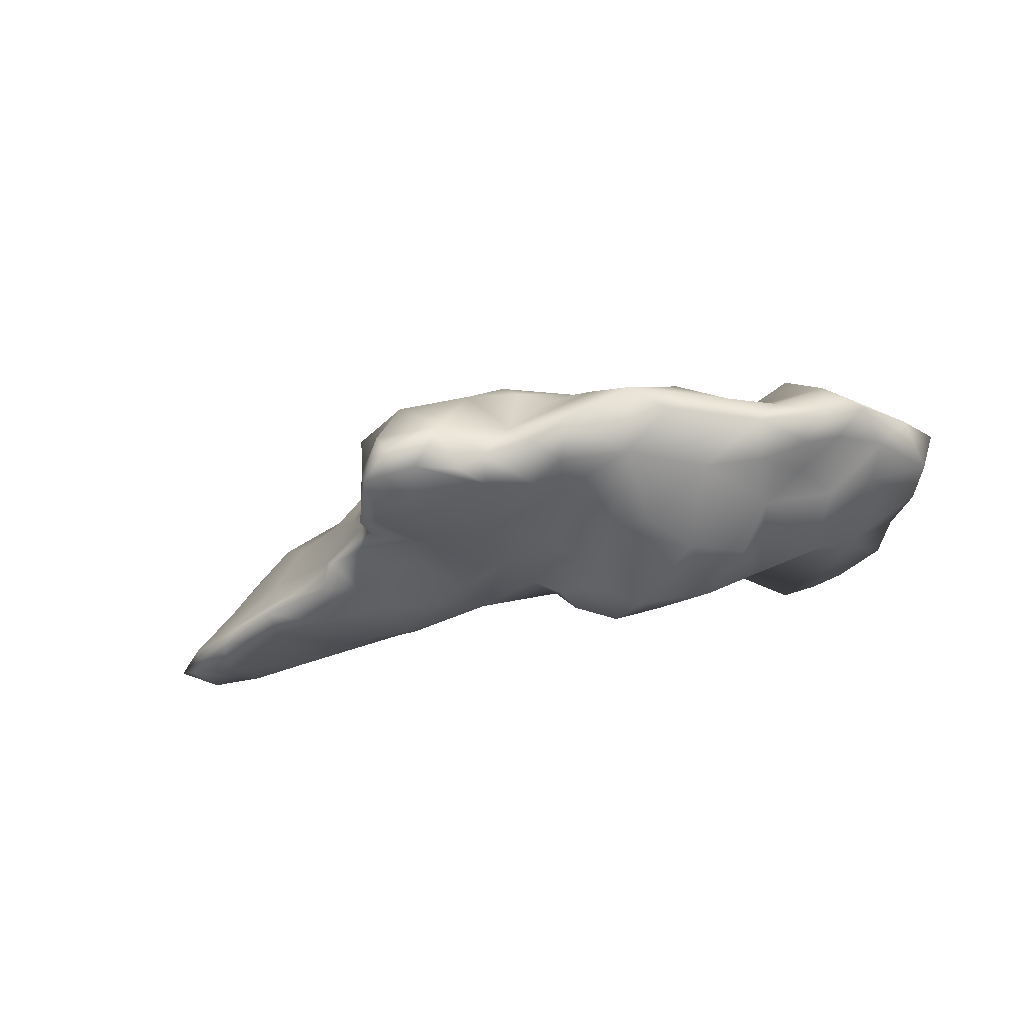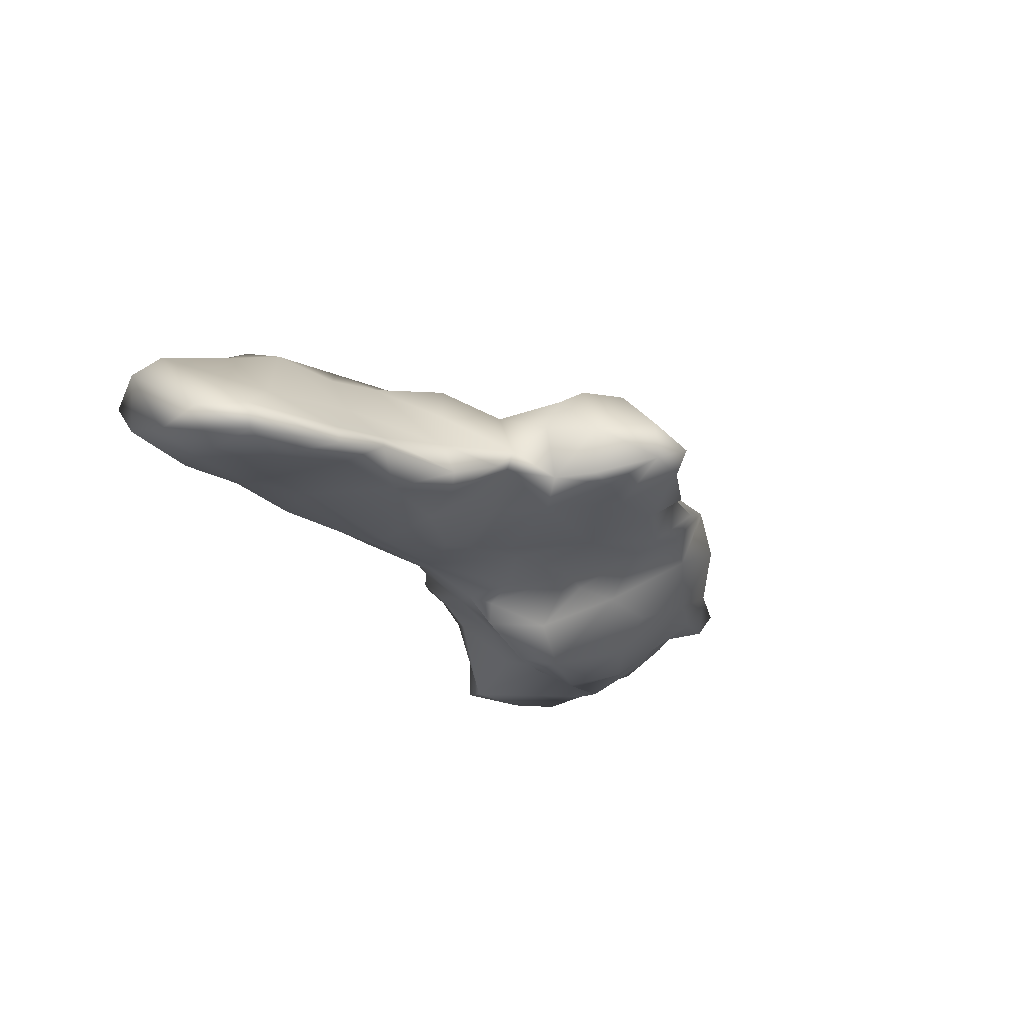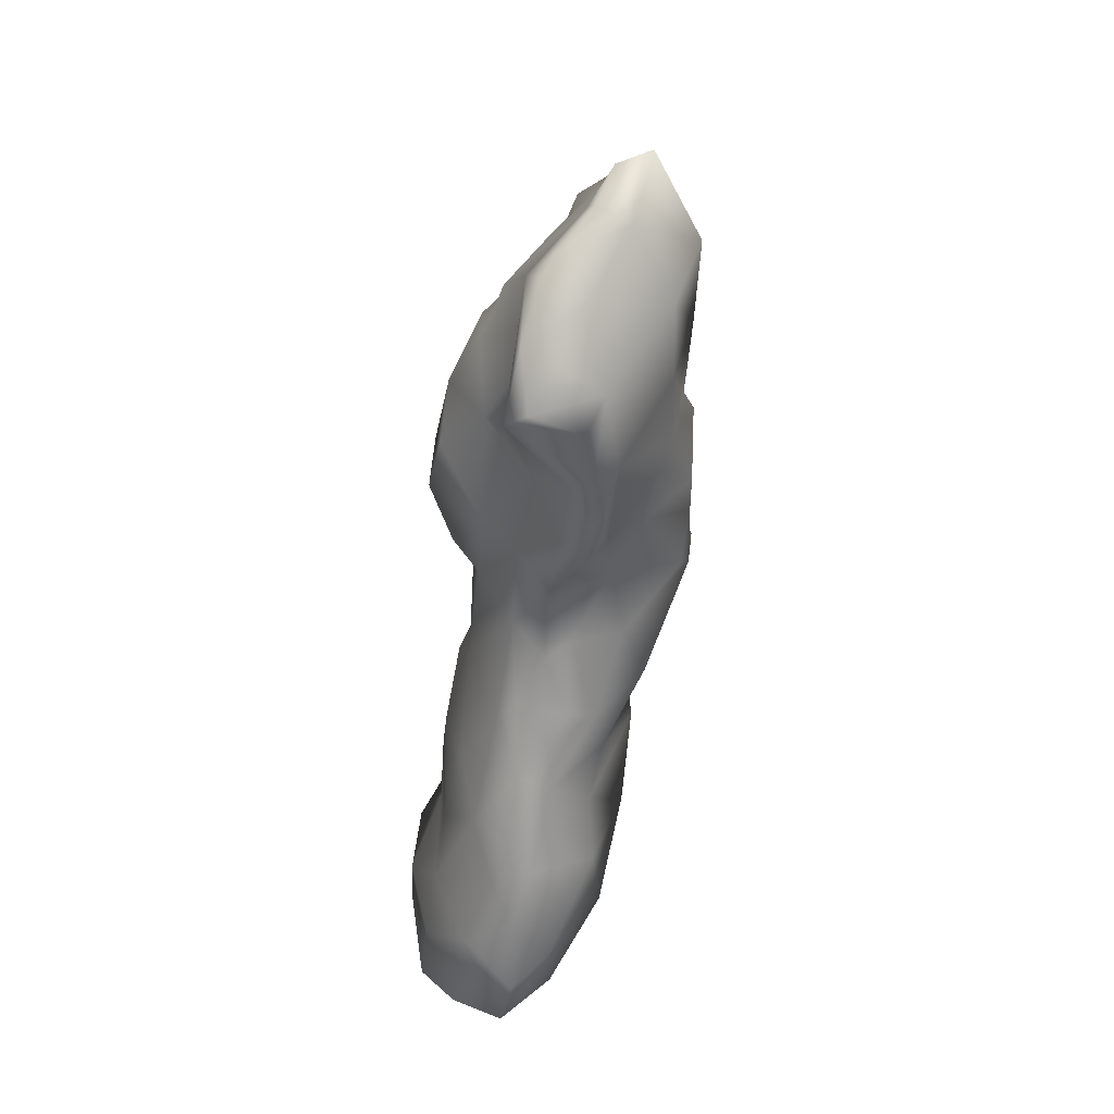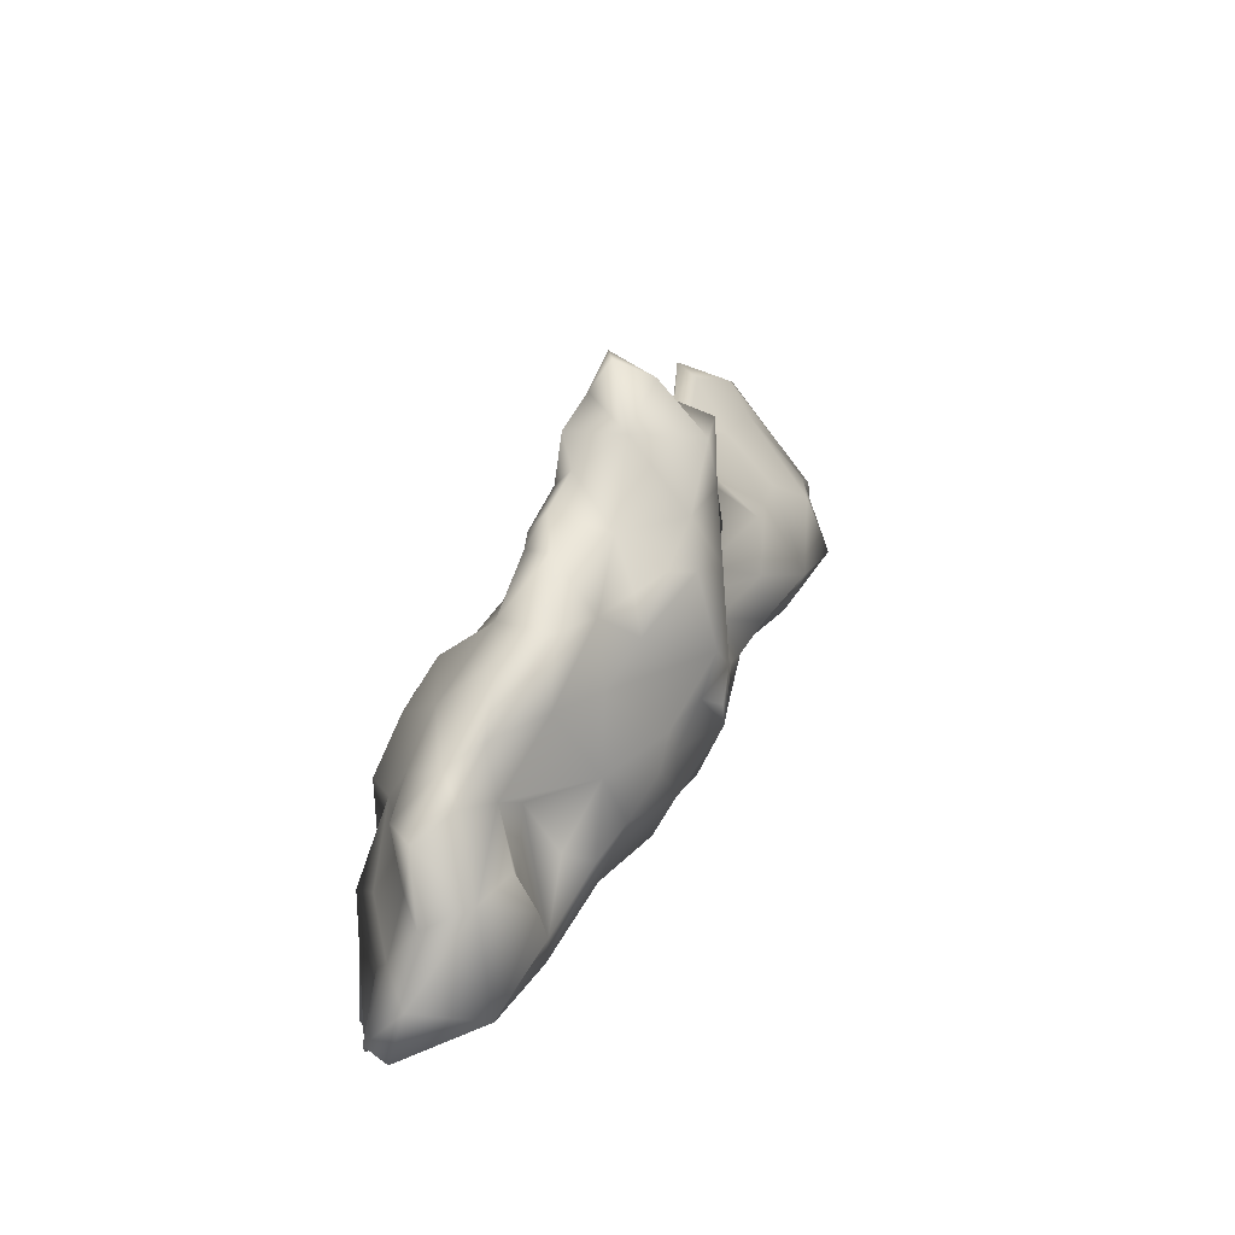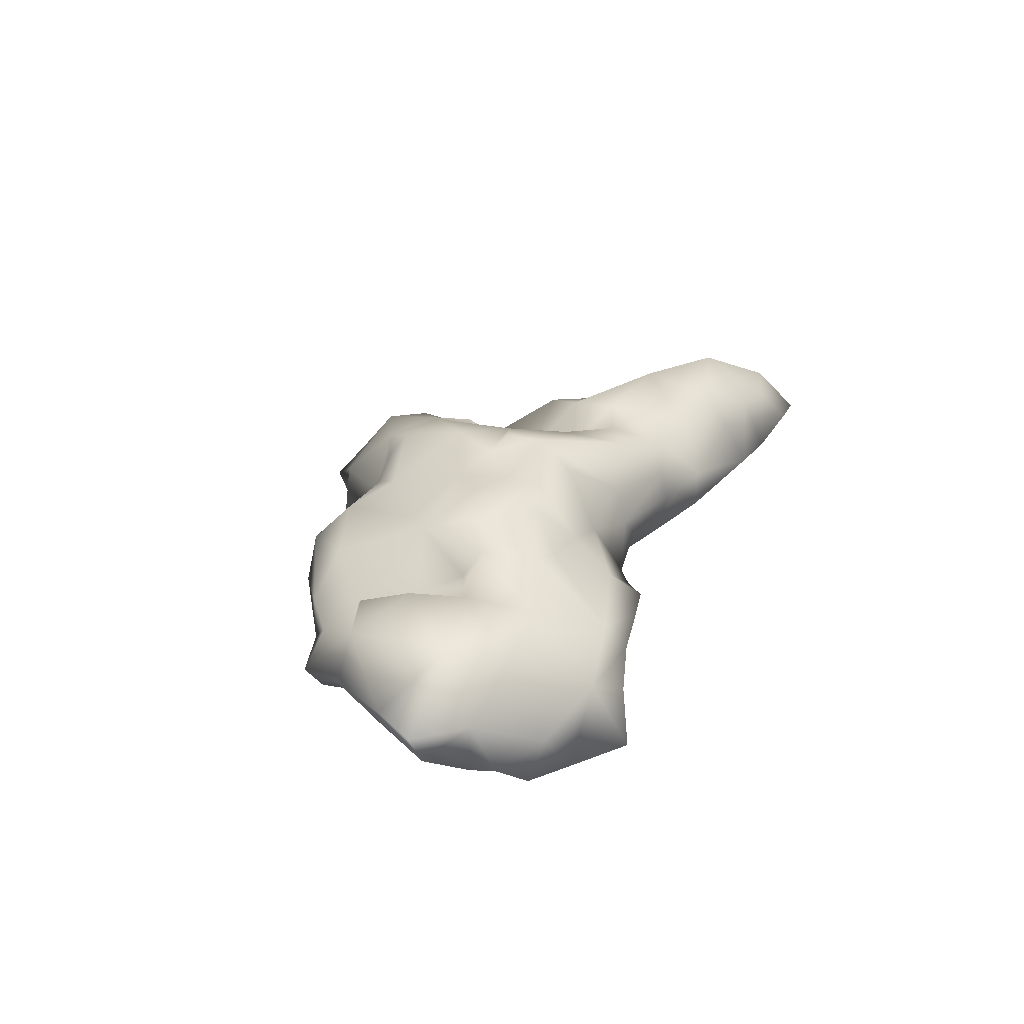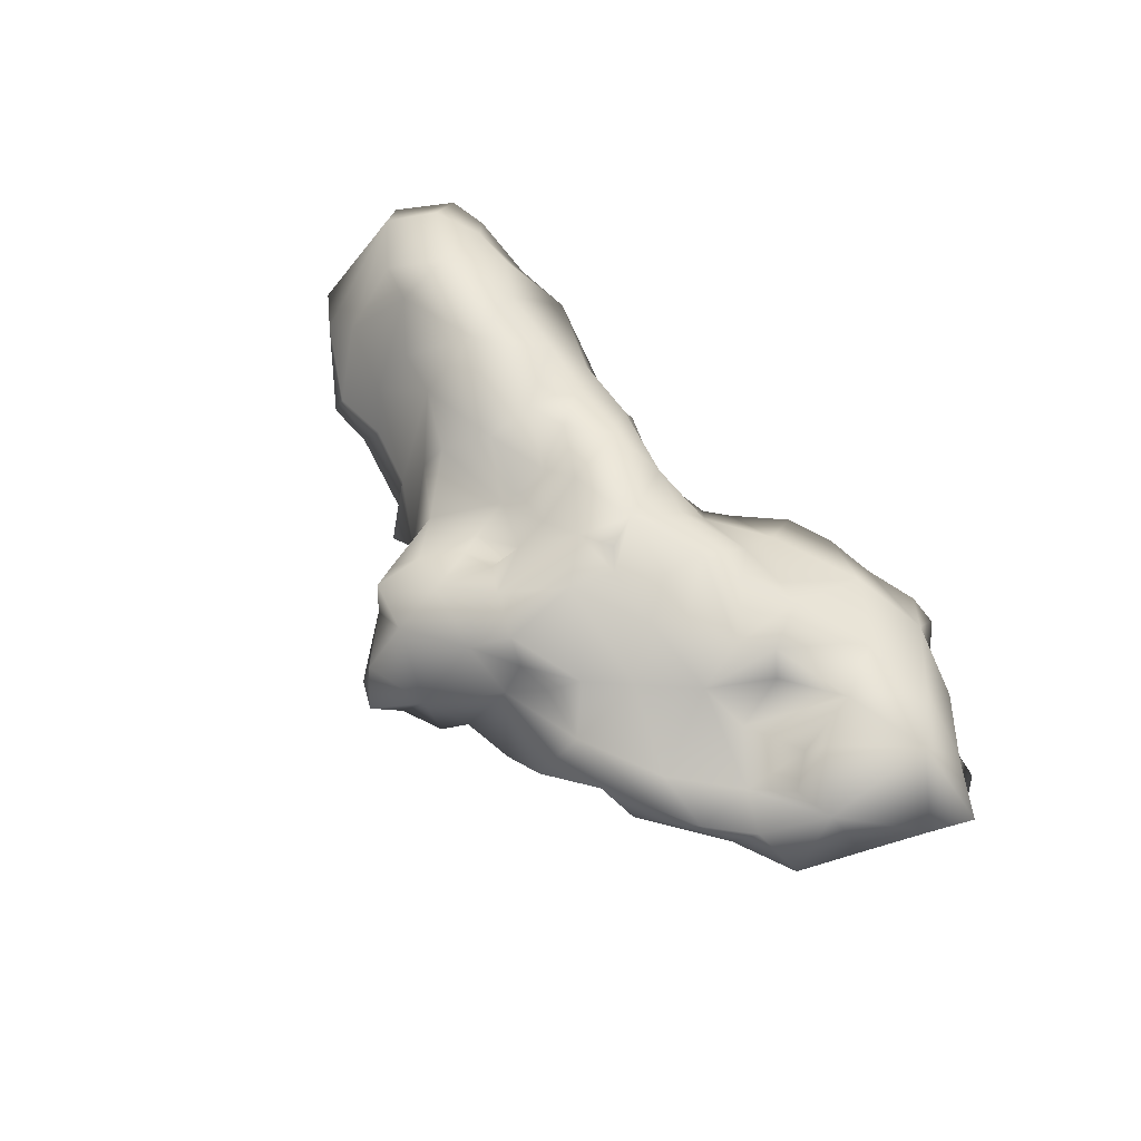
<metadata>
{"format":"obj","ext":"obj","renderer":"f3d","projection":"perspective","resolution":1024,"background":"white","views":[{"elev":-24.8,"azim":-157.6,"up":"+Z"},{"elev":-32.6,"azim":121.9,"up":"+Z"},{"elev":-57.5,"azim":-94.1,"up":"+Y"},{"elev":40.0,"azim":-61.8,"up":"+Y"},{"elev":32.5,"azim":-67.5,"up":"+Z"},{"elev":69.3,"azim":-133.9,"up":"+Z"}]}
</metadata>
<code>
v -5.321 -2.381 4.14
v -0.3881 -1.112 1.066
v -5.6 1.231 3.541
v 1.687 0.2103 3.653
v 1.306 2.759 3.808
v 1.342 4.577 2.627
v -1.776 3.801 2.305
v -0.6036 3.34 1.755
v 1.221 3.79 3.655
v -7.904 0.5223 3.478
v -1.116 0.3228 4.779
v 1.408 2.008 1.376
v -2.333 -3.082 2.427
v -4.856 1.984 2.006
v 2.249 -2.821 2.571
v -3.76 -1.334 1.008
v -3.691 3.166 3.482
v -2.348 -2.846 3.267
v -0.9241 -0.8997 0.561
v -3.819 0.6261 4.39
v 0.7049 0.6194 1.178
v 7.62 -1.589 2.722
v -4.096 -0.657 0.3355
v 1.732 -0.4898 3.659
v -2.738 2.871 3.722
v -6.81 -1.946 1.546
v -1.086 -1.45 4.736
v 4.563 -3.75 2.375
v -4.41 3.005 2.927
v 6.358 -1.869 0.5873
v 0.2161 2.117 4.471
v -0.2772 2.113 1.353
v 5.544 0.7216 1.197
v 4.75 -0.1327 3.176
v 0.2583 -2.278 2.809
v 2.816 -0.1256 4.032
v -7.918 -2.191 3.235
v -3.424 2.726 2.262
v -2.551 3.677 2.795
v 2.609 2.722 2.431
v 6.441 -2.182 3.846
v -0.0772 3.158 4.004
v -2.153 3.202 2.074
v -3.676 -0.321 4.754
v -2.888 -0.8387 0.2366
v -0.3342 4.273 1.762
v 1.35 -1.021 0.9919
v -5.065 -4.139 2.651
v -6.902 1.404 2.422
v -5.931 1.576 2.143
v 0.793 1.744 4.043
v 4.59 -1.316 4.15
v 2.767 -3.128 2.068
v 2.441 2.959 3.105
v -5.072 0.07671 0.8433
v 8.614 -2.428 2.437
v -5.743 0.5988 1.611
v -2.658 -0.03638 4.811
v 5.768 -0.4436 2.878
v 2.653 0.9361 1.307
v -5.071 -1.81 1.589
v -8.708 -1.573 2.868
v -8.052 -0.3107 2.977
v -2.285 0.5536 4.786
v -3.793 -1.826 4.28
v -7.714 -2.592 2.179
v 0.1375 -1.903 1.746
v -2.079 2.128 4.153
v -6.36 0.7609 4.247
v 7.285 -3.96 2.182
v 6.611 -1.184 3.255
v -2.796 -1.399 4.76
v 0.07042 -2.086 3.768
v 6.047 0.194 1.759
v 1.968 -1.318 4.068
v -3.481 1.607 1.188
v 5.816 -3.335 3.18
v -8.289 -2.322 2.57
v 4.723 0.4164 0.5712
v -4.221 -0.859 4.487
v 2.046 -0.09221 0.7928
v -1.902 2.342 1.852
v -1.765 -0.3629 4.669
v 3.186 0.2545 0.7806
v -4.965 -3.792 1.32
v -0.7729 1.162 4.884
v -0.6033 2.533 4.398
v -4.137 -3.414 3.311
v 8.851 -1.993 0.4142
v 1.518 4.702 1.622
v 4.319 -2.592 1.25
v 1.66 3.632 1.259
v -1.934 -0.7065 0.07115
v -1.948 0.8465 1.438
v -3.21 -2.345 1.896
v -6.695 -2.443 4.009
v 2.294 3.426 3.261
v 3.508 0.9963 0.9475
v -5.905 0.04111 4.036
v 7.457 -0.3784 0.07242
v 3.108 -3.031 2.654
v 2.146 2.461 3.283
v 1.597 -2.634 3.364
v 0.7697 1.052 3.881
v -0.6604 -0.6975 0.8898
v -1.69 2.645 3.814
v 6.814 -3.492 2.869
v 8.893 -2.897 2.009
v 4.196 1.213 1.63
v 2.168 3.579 1.273
v -0.9873 3.098 3.084
v 8.373 -0.3233 0.7024
v -8.524 -0.6357 3.559
v 6.859 0.6462 0.6812
v 3.423 0.6452 3.631
v -1.66 -1.376 1.072
v -7.28 1.558 3.015
v -6.031 1.98 2.839
v -4.395 2.231 3.82
v 4.974 -2.693 3.6
v 1.358 0.02918 1.074
v -4.558 -0.5869 4.036
v -0.5679 -0.6102 4.972
v -6.485 0.4955 2.288
v -6.923 -0.2863 2.016
v -1.2 -2.094 3.472
v -0.7686 -2.581 2.306
v 0.1817 0.489 1.283
v -5.797 -1.163 4.479
v -5.483 2.287 3.285
v -2.312 -2.071 3.934
v 5.244 -3.223 1.663
v 1.404 1.888 3.891
v -4.138 -2.399 1.437
v -0.7285 3.889 2.163
v -1.51 3.011 1.763
v -2.01 -1.119 4.821
v 0.8802 5.041 2.038
v 8.152 -3.914 2.022
v 2.581 -2.286 3.587
v -1.804 -0.03947 0.6641
v -6.315 -3.546 1.515
v -4.677 0.3762 3.422
v 0.666 3.386 1.442
v 3.545 2.112 1.166
v 7.723 -2.046 0.463
v -2.23 -3.498 2.859
v 7.785 -3.141 2.956
v -4.062 -3.84 2.864
v -0.7941 0.04714 5.04
v 0.03312 4.312 2.783
v 6.779 -3.245 1.231
v -1.051 2.727 4.077
v -6.274 -1.231 1.195
v -7.69 -0.9998 2.512
v 3.176 -0.9041 0.6174
v -6.341 1.62 3.31
v -2.647 -0.21 0.1381
v -5.593 -3.701 2.942
v 1.526 -2.815 2.856
v 5.962 0.1669 0.5861
v 2.148 3.633 2.387
v 1.645 1.395 3.473
v -1.163 1.06 1.332
v 2.019 1.097 1.301
v -3.163 -3.713 3.031
v 1.553 -2.554 1.891
v 2.107 -2.161 1.569
v 4.119 1.474 0.9117
v 2.722 1.651 2.986
v 3.397 -1.834 0.9784
v -0.2586 0.003993 0.9524
v 2.716 -1.068 4.179
v -8.94 -1.428 3.488
v 3.649 -2.55 3.424
v 5.293 -1.254 0.6879
v 1.105 -1.831 4.259
v 9.132 -0.9061 0.3996
v -7.432 -1.486 4.432
v 7.666 -0.4583 1.445
v -2.757 1.381 3.847
v 0.5793 -2.386 2.369
v -5.508 -4.412 1.688
v -3.272 -2.002 4.096
v 0.4598 4.573 1.809
v 0.9274 -0.6086 4.368
v 0.8341 1.335 3.39
v -3.673 -3.43 2.506
v 2.889 2.077 1.912
v -7.338 0.5139 2.89
v -6.889 -3.244 2.48
v -5.082 -1.12 0.8366
v -4.12 0.7319 0.8447
v -6.173 -0.1778 4.552
v 5.79 0.9523 0.7517
v -1.429 -2.031 1.741
v -2.495 1.346 1.264
v -1.23 -2.903 2.327
v -7.29 -3.066 1.758
v 1.854 0.4988 3.353
v 2.957 1.974 1.438
v 8.404 -3.203 1.077
v 2.304 2.725 1.375
v 8.324 -0.2475 0.09376
v -7.107 0.5962 4.037
v 3.764 0.905 2.676
v -0.09854 0.2985 4.802
v 5.844 -3.805 2.101
v 0.829 0.3467 3.92
v 6.986 0.7891 0.1871
f 143 129 122
f 207 104 31
f 132 28 91
f 99 129 143
f 56 180 22
f 19 141 105
f 87 31 42
f 93 158 141
f 65 72 44
f 6 151 9
f 61 16 134
f 192 61 154
f 195 161 79
f 135 46 8
f 56 148 139
f 166 188 13
f 4 24 36
f 40 170 189
f 197 38 82
f 199 66 26
f 189 145 201
f 169 145 109
f 10 190 63
f 2 116 19
f 53 168 91
f 176 79 161
f 152 30 146
f 32 136 8
f 38 29 17
f 17 39 38
f 44 58 20
f 88 1 159
f 1 65 80
f 79 169 195
f 27 131 126
f 192 23 16
f 135 111 151
f 77 28 208
f 160 103 35
f 133 51 187
f 2 19 105
f 105 164 172
f 15 160 167
f 62 63 155
f 21 128 32
f 192 154 57
f 10 117 190
f 153 68 87
f 43 39 7
f 113 179 205
f 68 181 86
f 187 104 163
f 91 30 132
f 206 189 170
f 125 57 154
f 210 161 195
f 128 47 172
f 47 128 121
f 194 129 99
f 42 5 9
f 147 166 13
f 80 20 122
f 4 209 24
f 13 196 198
f 177 103 140
f 18 131 184
f 85 61 134
f 67 196 2
f 88 166 18
f 78 155 26
f 174 62 37
f 17 119 25
f 208 107 77
f 11 83 123
f 123 27 73
f 71 74 59
f 52 71 59
f 38 39 43
f 134 16 95
f 82 38 43
f 5 42 31
f 202 139 152
f 32 144 12
f 102 170 54
f 95 196 13
f 108 202 89
f 180 74 71
f 164 94 82
f 111 153 42
f 135 8 136
f 9 162 6
f 70 152 139
f 98 169 79
f 106 68 153
f 148 22 41
f 39 111 7
f 88 18 184
f 125 63 190
f 85 149 48
f 48 149 159
f 31 86 207
f 197 141 158
f 164 141 94
f 23 55 193
f 131 18 126
f 129 80 122
f 205 10 113
f 210 195 114
f 200 163 104
f 205 69 3
f 205 3 157
f 144 8 185
f 181 20 64
f 30 161 100
f 115 170 200
f 20 58 64
f 62 174 113
f 106 153 111
f 189 206 109
f 57 124 50
f 96 179 37
f 49 124 190
f 135 136 7
f 25 181 68
f 79 156 84
f 176 91 171
f 145 98 201
f 111 42 151
f 170 115 206
f 129 96 1
f 31 104 51
f 185 46 151
f 60 165 201
f 190 117 49
f 40 54 170
f 83 11 64
f 176 156 79
f 53 167 168
f 73 35 103
f 34 115 36
f 150 11 123
f 152 146 202
f 186 177 75
f 159 149 88
f 120 175 101
f 129 179 96
f 205 179 194
f 140 101 175
f 39 17 25
f 142 191 199
f 133 163 102
f 127 196 67
f 99 69 194
f 167 67 168
f 167 182 67
f 196 116 2
f 103 15 101
f 63 113 10
f 73 177 123
f 29 14 118
f 30 91 176
f 177 186 123
f 101 140 103
f 36 173 52
f 41 77 107
f 173 36 24
f 22 148 56
f 162 9 97
f 38 14 29
f 201 165 12
f 140 175 173
f 111 39 25
f 165 60 84
f 86 87 68
f 187 163 133
f 112 114 180
f 139 108 56
f 12 203 201
f 201 203 189
f 90 185 138
f 160 35 182
f 73 126 35
f 198 126 18
f 200 4 36
f 53 91 28
f 14 76 193
f 53 15 167
f 86 11 207
f 58 137 83
f 104 209 200
f 137 44 72
f 185 151 138
f 210 112 204
f 204 100 210
f 92 90 110
f 184 65 88
f 178 108 89
f 146 100 204
f 139 202 108
f 18 166 147
f 172 47 2
f 6 90 138
f 19 116 93
f 14 50 118
f 65 184 72
f 23 192 55
f 16 116 95
f 196 127 198
f 125 190 124
f 148 70 139
f 52 175 120
f 21 32 12
f 21 12 121
f 198 147 13
f 171 47 156
f 168 47 171
f 76 38 197
f 24 75 173
f 137 27 123
f 19 93 141
f 130 119 17
f 5 133 102
f 71 41 22
f 111 135 7
f 154 61 26
f 178 56 108
f 181 25 119
f 70 148 107
f 202 146 89
f 203 162 40
f 186 209 207
f 159 1 96
f 123 207 150
f 21 121 128
f 3 69 99
f 154 26 155
f 155 125 154
f 46 135 151
f 186 207 123
f 186 75 24
f 81 121 165
f 205 194 69
f 130 157 3
f 130 118 157
f 83 137 123
f 45 158 93
f 130 17 29
f 130 29 118
f 162 54 40
f 61 192 16
f 142 199 26
f 128 164 32
f 53 101 15
f 209 186 24
f 100 146 30
f 130 3 119
f 140 75 177
f 168 171 91
f 169 33 195
f 182 167 160
f 11 150 207
f 115 200 36
f 92 203 12
f 111 25 106
f 121 81 47
f 176 171 156
f 149 85 188
f 72 184 131
f 79 84 98
f 80 65 44
f 191 66 199
f 37 66 191
f 74 180 114
f 27 137 131
f 33 169 109
f 149 188 166
f 88 149 166
f 49 118 50
f 40 189 203
f 26 61 85
f 94 197 82
f 9 5 97
f 126 127 35
f 127 182 35
f 127 67 182
f 200 209 4
f 162 90 6
f 197 94 141
f 81 156 47
f 204 89 146
f 158 23 193
f 121 12 165
f 113 174 179
f 101 53 28
f 34 206 115
f 164 105 141
f 85 134 188
f 179 129 194
f 82 43 136
f 185 90 144
f 103 177 73
f 126 73 27
f 125 155 63
f 74 34 59
f 208 28 132
f 144 90 92
f 64 11 86
f 104 187 51
f 143 3 99
f 20 3 143
f 193 57 14
f 102 54 97
f 32 164 82
f 136 32 82
f 37 78 66
f 109 206 34
f 32 8 144
f 50 14 57
f 117 205 157
f 180 56 112
f 23 45 16
f 56 178 112
f 145 189 109
f 118 49 117
f 34 52 59
f 183 142 85
f 208 132 152
f 109 34 74
f 159 191 142
f 195 33 114
f 179 174 37
f 156 81 84
f 9 151 42
f 193 197 158
f 66 78 26
f 52 173 175
f 176 161 30
f 118 117 157
f 191 96 37
f 181 119 20
f 8 46 185
f 127 126 198
f 57 55 192
f 170 163 200
f 117 10 205
f 95 13 188
f 54 162 97
f 18 147 198
f 55 57 193
f 124 49 50
f 67 47 168
f 100 161 210
f 58 44 137
f 87 42 153
f 64 58 83
f 102 163 170
f 90 162 110
f 62 113 63
f 188 134 95
f 45 93 116
f 85 142 26
f 92 110 203
f 84 81 165
f 112 178 204
f 128 172 164
f 3 20 119
f 136 43 7
f 14 38 76
f 131 137 72
f 210 114 112
f 52 120 41
f 77 41 120
f 65 1 88
f 41 71 52
f 41 107 148
f 109 74 33
f 57 125 124
f 207 209 104
f 86 181 64
f 28 120 101
f 67 2 47
f 16 45 116
f 60 201 98
f 75 140 173
f 98 84 60
f 23 158 45
f 71 22 180
f 78 62 155
f 44 20 80
f 1 80 129
f 25 68 106
f 103 160 15
f 143 122 20
f 87 86 31
f 196 95 116
f 138 151 6
f 152 132 30
f 74 114 33
f 51 133 5
f 152 70 208
f 96 191 159
f 31 51 5
f 197 193 76
f 110 162 203
f 98 145 169
f 48 159 183
f 48 183 85
f 172 2 105
f 34 36 52
f 107 208 70
f 204 178 89
f 120 28 77
f 12 144 92
f 159 142 183
f 78 37 62
f 5 102 97

</code>
